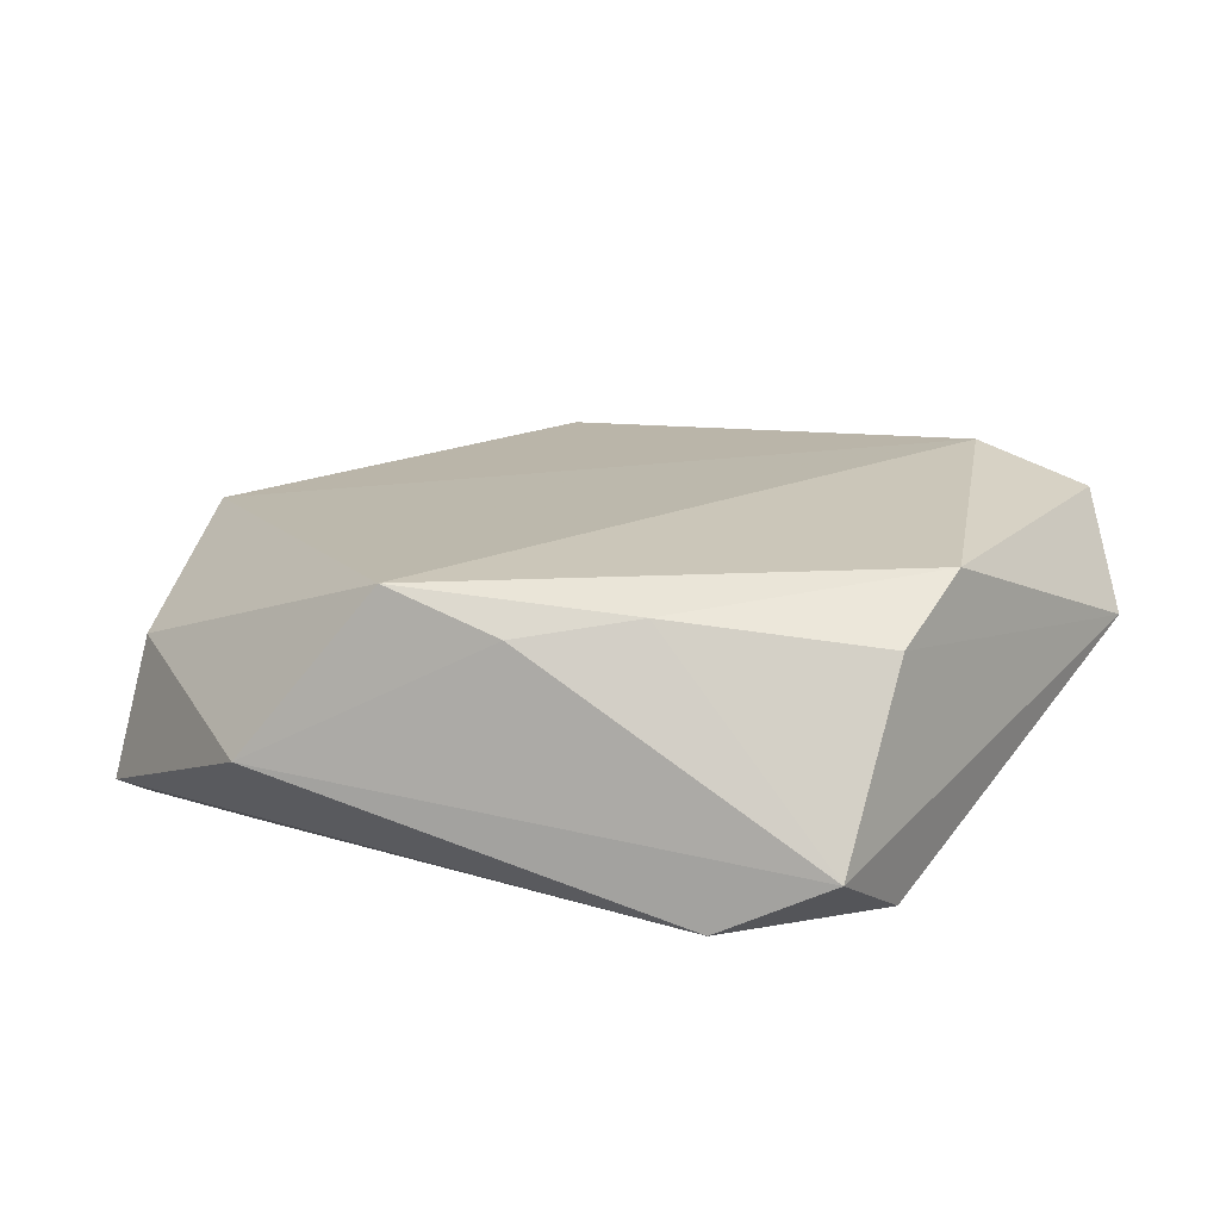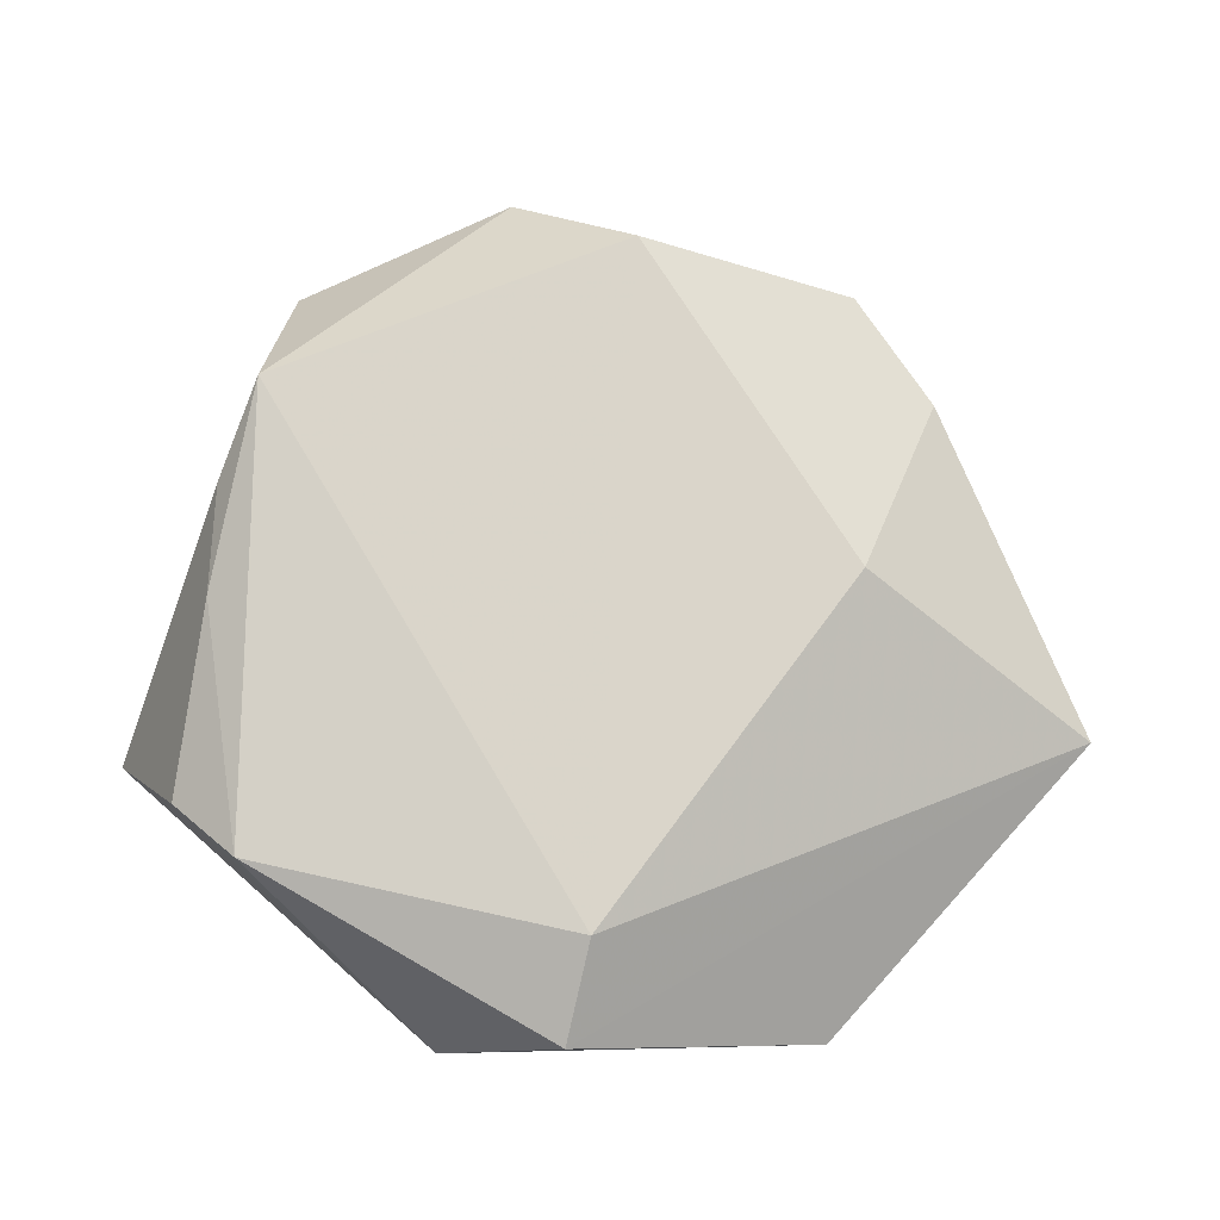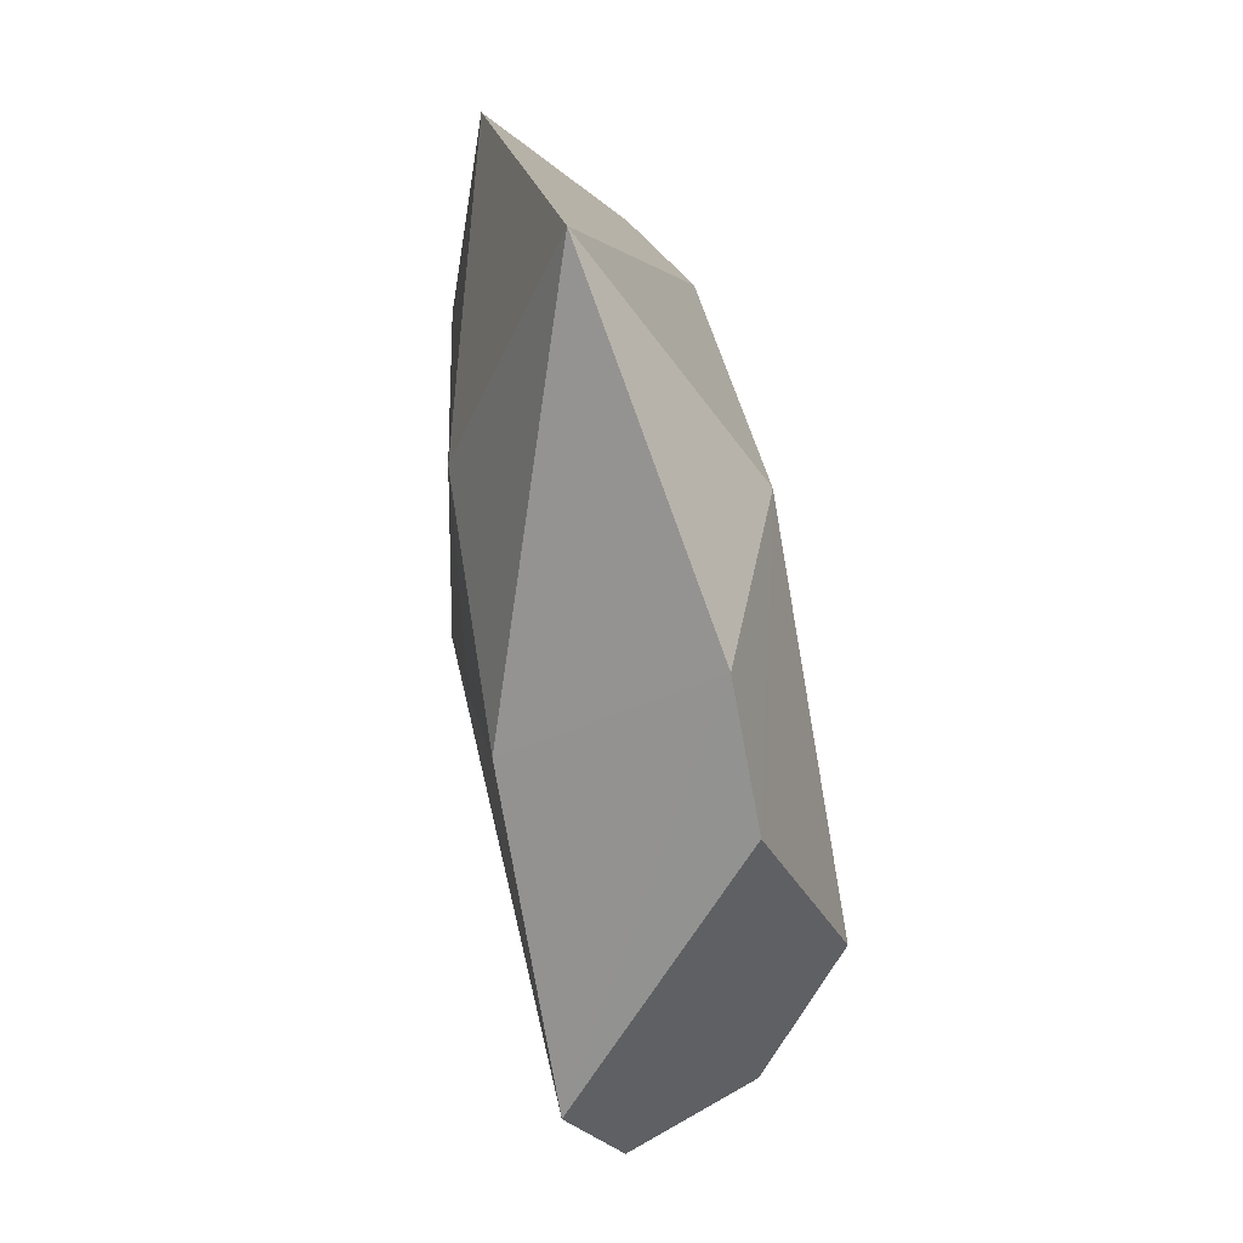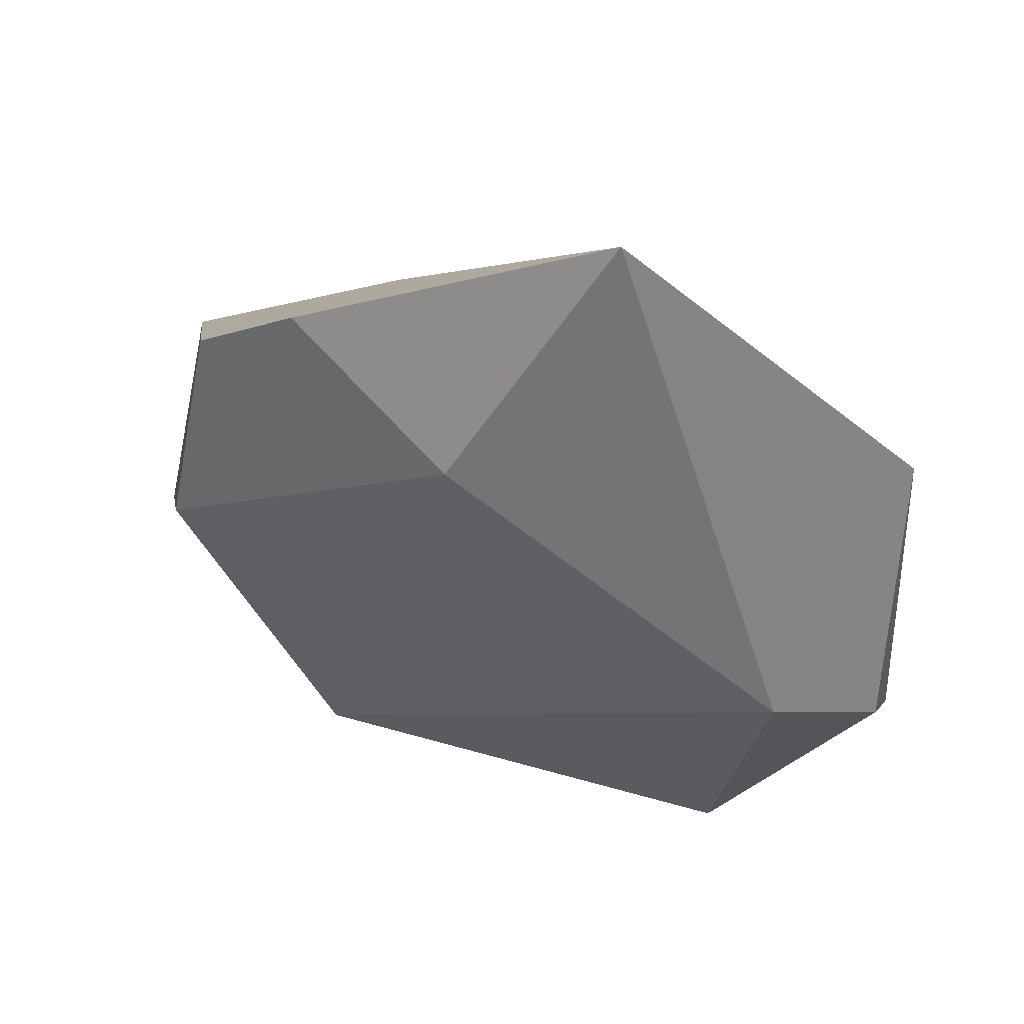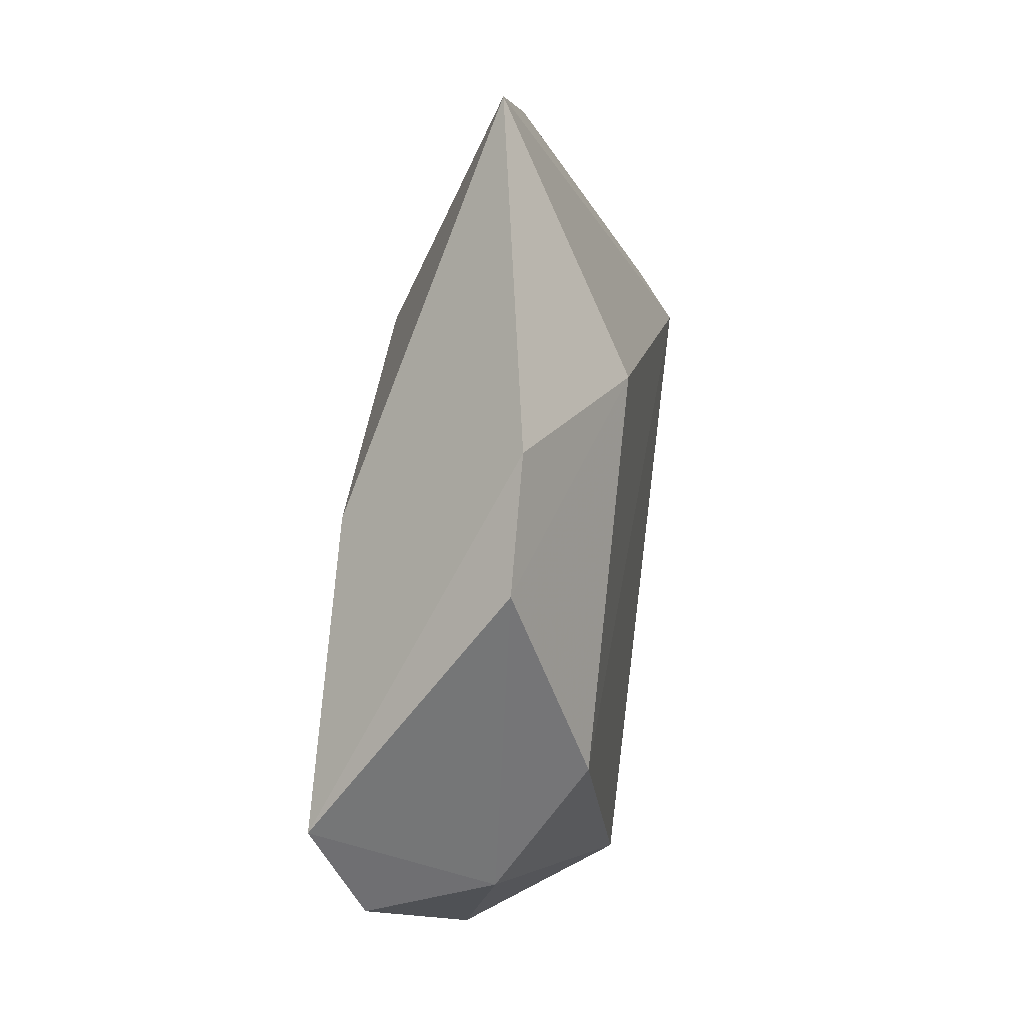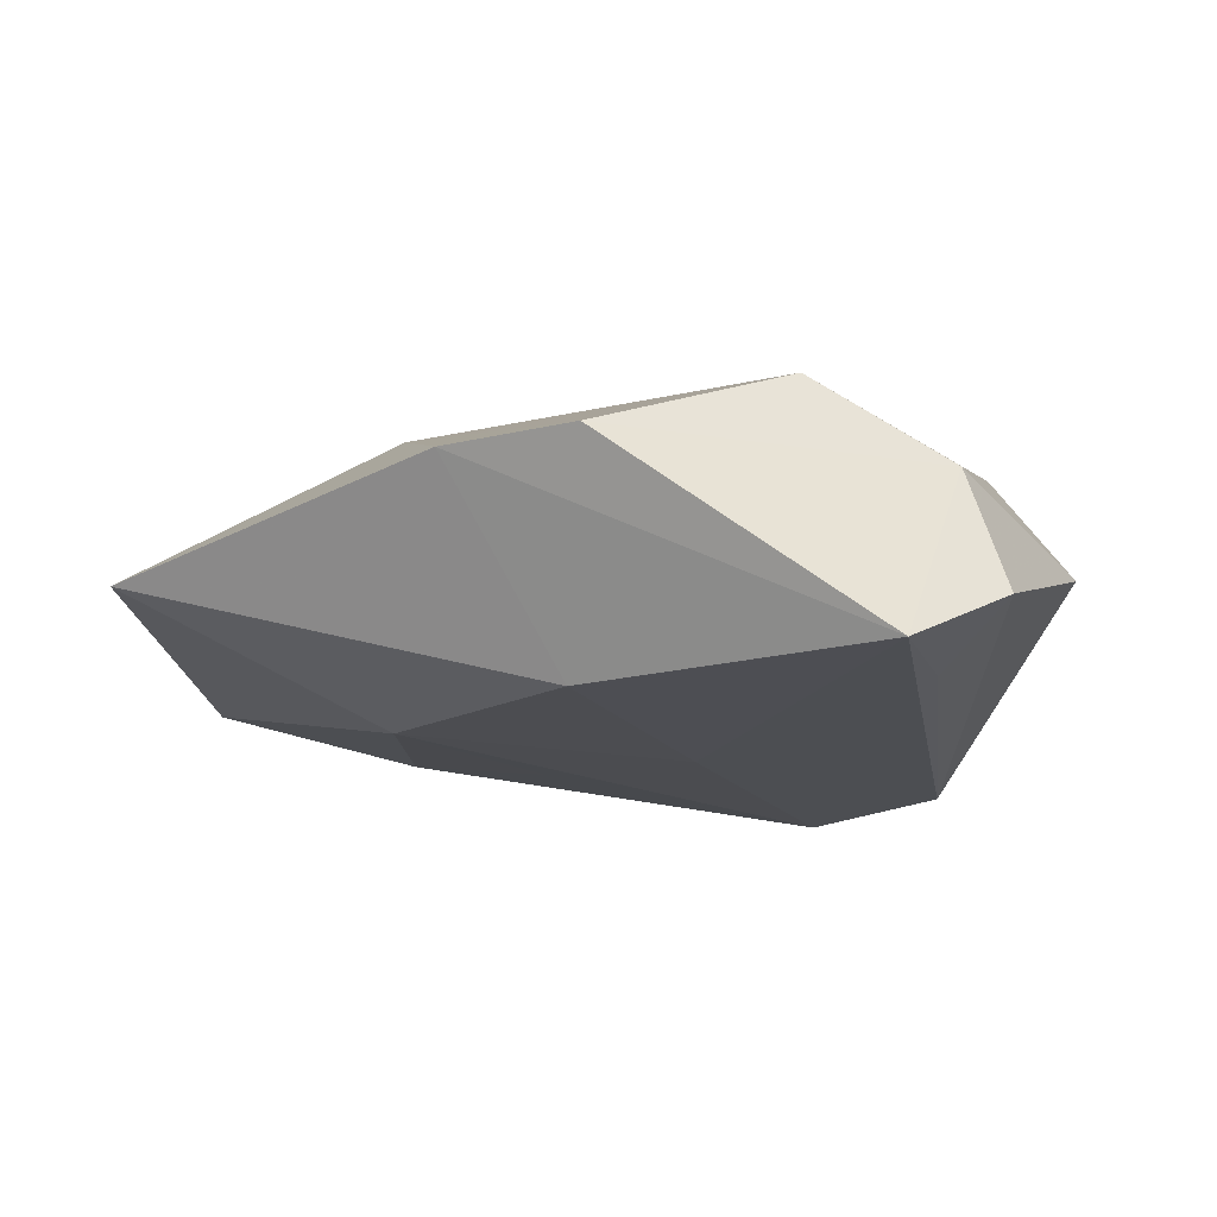
<metadata>
{"format":"obj","ext":"obj","renderer":"f3d","projection":"perspective","resolution":1024,"background":"white","views":[{"elev":-73.0,"azim":5.1,"up":"+Y"},{"elev":74.0,"azim":93.7,"up":"+Z"},{"elev":62.4,"azim":-99.8,"up":"+Y"},{"elev":58.0,"azim":21.7,"up":"+Y"},{"elev":45.8,"azim":-80.1,"up":"+Y"},{"elev":-15.8,"azim":-121.2,"up":"+Z"}]}
</metadata>
<code>
v 0.01729 -0.04619 -0.009239
v 0.003198 -0.03539 0.01181
v -0.04888 -0.009942 -0.007493
v -0.02124 0.02226 -0.01466
v 0.009401 0.0571 -0.002377
v -0.01947 -0.03194 0.01586
v -0.04431 -0.008055 0.006059
v -0.03781 0.005984 0.01503
v 0.005776 -0.04348 -0.01387
v 0.04664 -0.009127 0.0001622
v -0.04842 0.002285 -0.01326
v 0.02223 -0.03751 -0.01512
v 0.02418 -0.03735 0.007645
v 0.01703 0.002623 -0.01404
v -0.001161 -0.005425 -0.01511
v 0.0338 0.01031 -0.01089
v 0.03003 -0.02974 0.01224
v -0.03529 -0.01146 -0.01231
v 0.03584 0.006024 0.01436
v -0.03406 -0.03092 0.0006263
v 0.006417 0.0268 -0.01437
v -0.03589 0.02951 0.006314
v 0.04635 0.004123 0.009159
v 0.04245 0.03081 -0.005759
v -0.003533 0.03124 0.01363
v -0.02444 0.03852 0.005583
v -0.009155 -0.03573 0.01105
f 17 19 6
f 6 19 8
f 25 19 5
f 8 19 25
f 25 22 8
f 12 10 1
f 7 6 8
f 7 22 11
f 8 22 7
f 23 19 17
f 17 10 23
f 23 10 24
f 23 24 5
f 5 19 23
f 16 10 12
f 24 10 16
f 26 25 5
f 22 25 26
f 5 4 26
f 11 22 26
f 26 4 11
f 13 10 17
f 13 1 10
f 6 7 20
f 24 16 21
f 5 24 21
f 21 4 5
f 6 20 27
f 27 20 1
f 1 20 9
f 11 12 9
f 12 1 9
f 3 7 11
f 3 20 7
f 3 9 20
f 15 21 12
f 4 21 15
f 15 12 11
f 11 4 15
f 14 16 12
f 12 21 14
f 14 21 16
f 1 13 2
f 2 27 1
f 6 27 2
f 17 6 2
f 2 13 17
f 11 9 18
f 18 3 11
f 9 3 18

</code>
